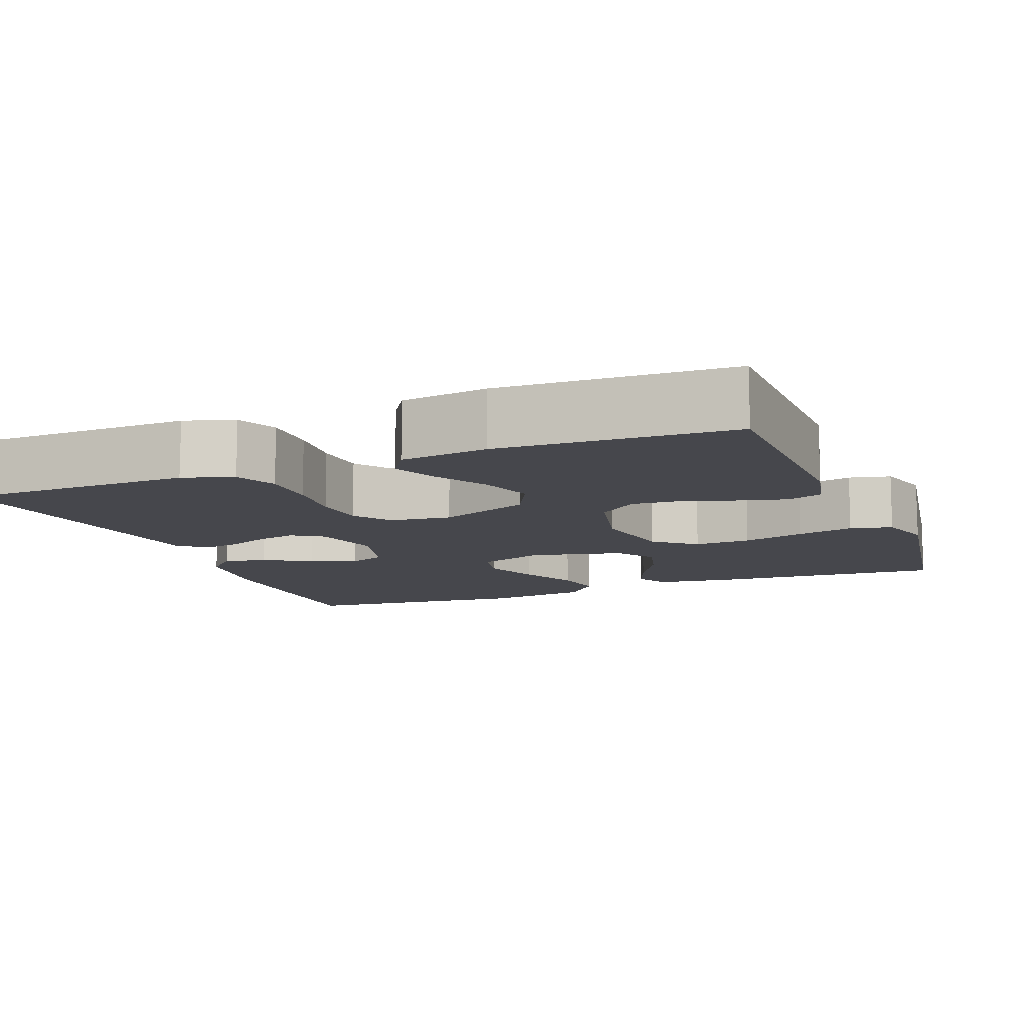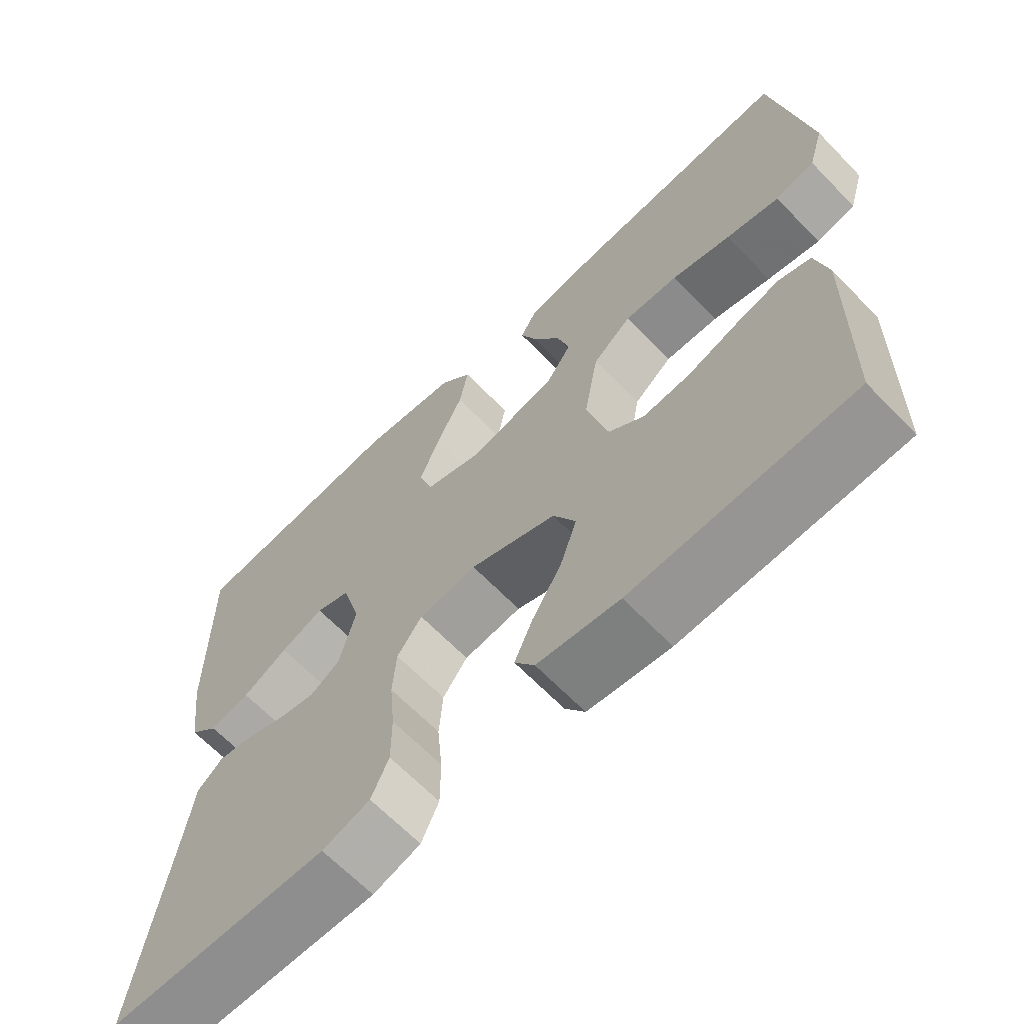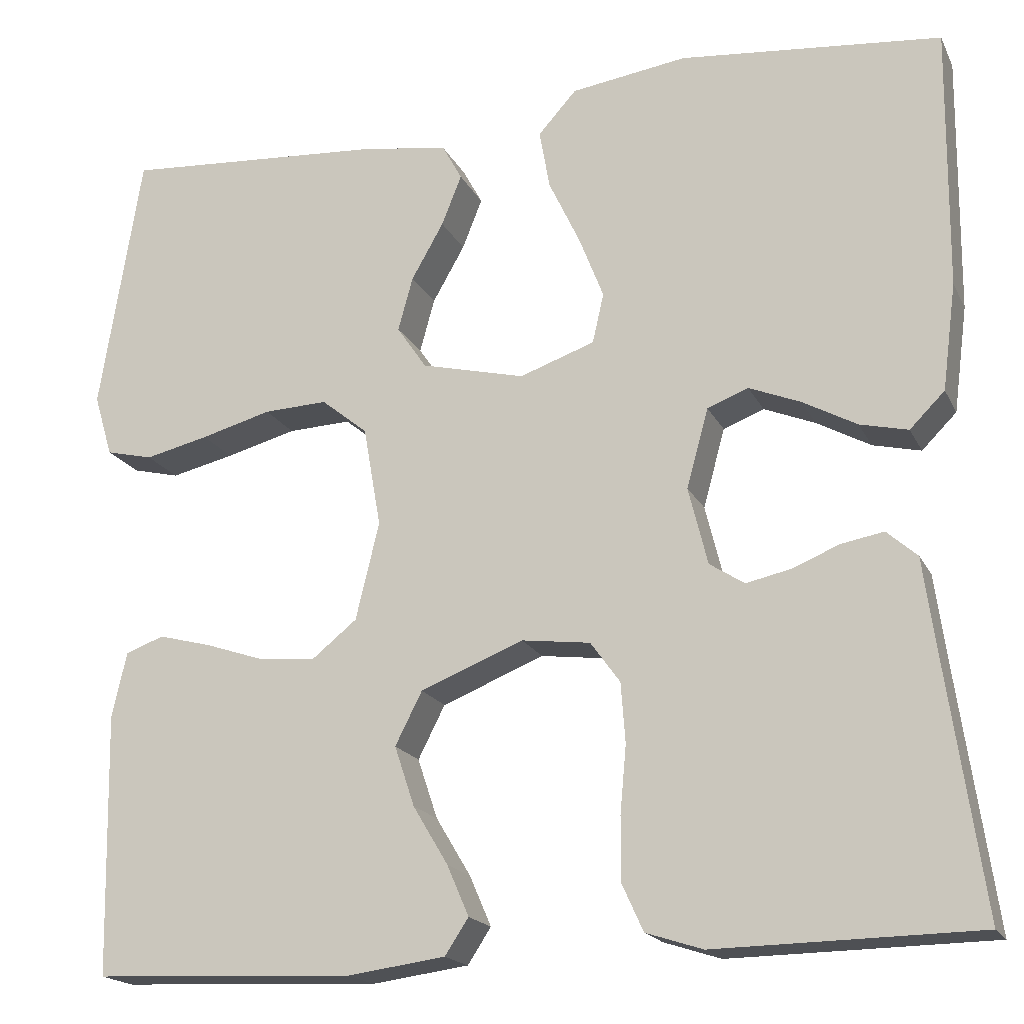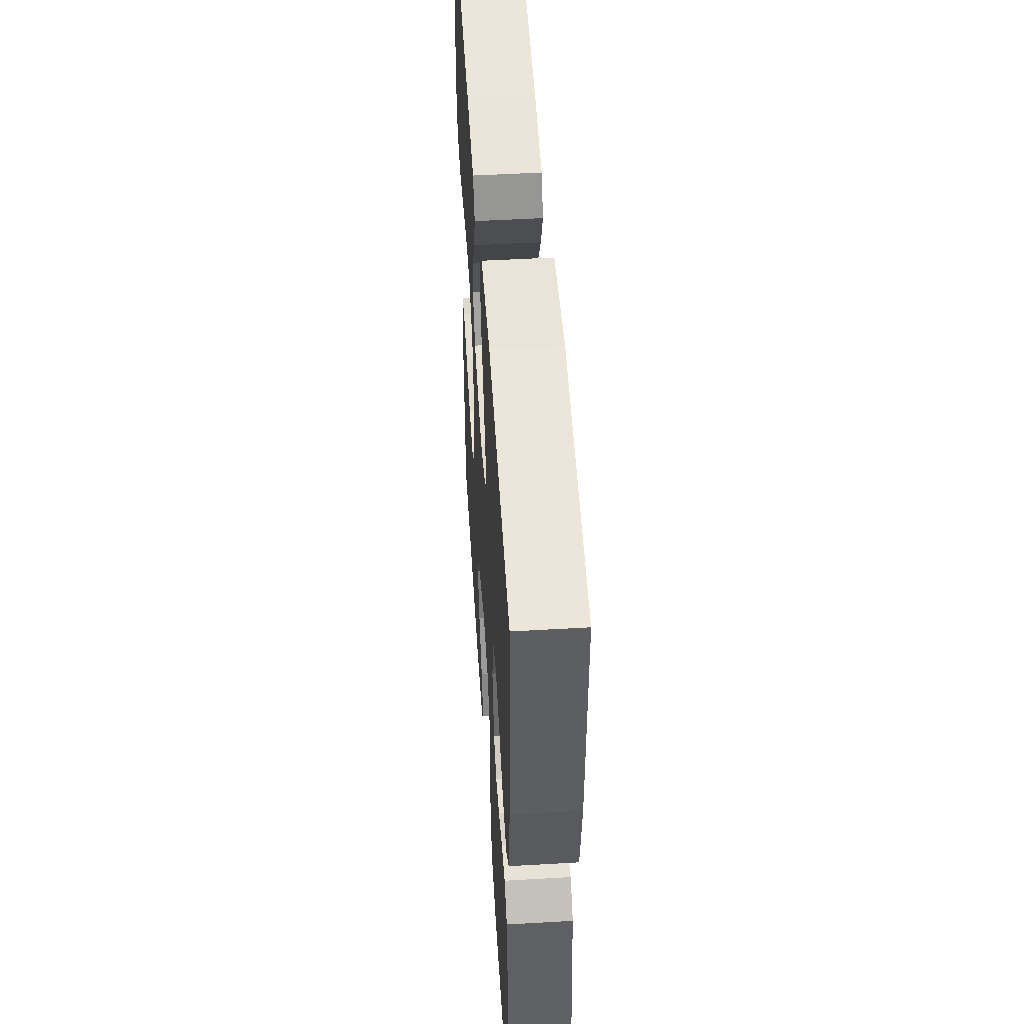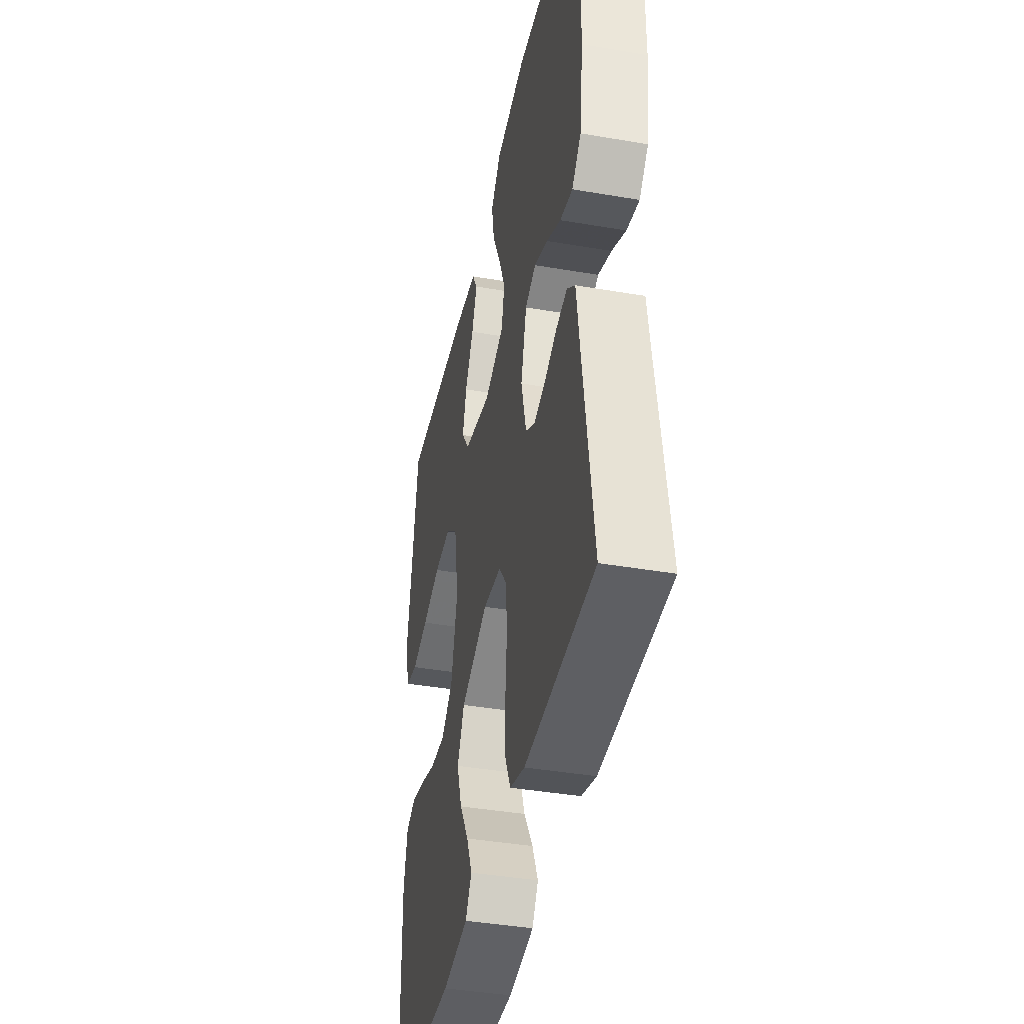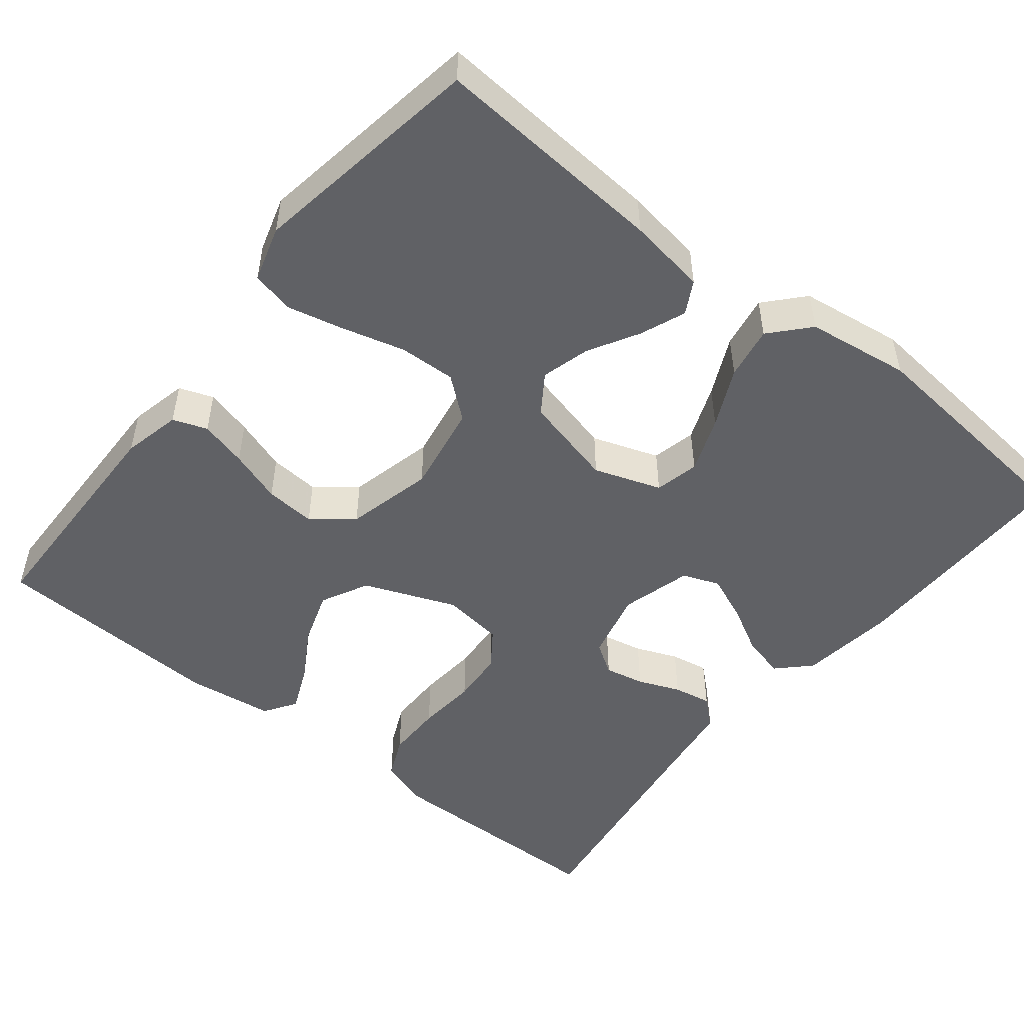
<metadata>
{"format":"obj","ext":"obj","renderer":"f3d","projection":"perspective","resolution":1024,"background":"white","views":[{"elev":-11.0,"azim":-158.4,"up":"+Y"},{"elev":-65.7,"azim":-135.9,"up":"+Z"},{"elev":-18.4,"azim":19.6,"up":"+Z"},{"elev":51.3,"azim":86.4,"up":"+Z"},{"elev":-40.9,"azim":78.2,"up":"+Z"},{"elev":-50.2,"azim":-38.7,"up":"+Y"}]}
</metadata>
<code>
v -0.5 0.07 -0.5
v -0.506 0.07 -0.2
v -0.489 0.07 -0.125
v -0.445 0.07 -0.109
v -0.384 0.07 -0.125
v -0.316 0.07 -0.148
v -0.251 0.07 -0.153
v -0.2 0.07 -0.112
v -0.173 0.07 0
v -0.193 0.07 0.115
v -0.246 0.07 0.158
v -0.319 0.07 0.155
v -0.4 0.07 0.133
v -0.473 0.07 0.116
v -0.527 0.07 0.129
v -0.548 0.07 0.2
v -0.5 0.07 0.5
v -0.2 0.07 0.479
v -0.099 0.07 0.464
v -0.076 0.07 0.422
v -0.099 0.07 0.364
v -0.136 0.07 0.299
v -0.153 0.07 0.237
v -0.119 0.07 0.187
v 0 0.07 0.158
v 0.086 0.07 0.188
v 0.099 0.07 0.245
v 0.071 0.07 0.317
v 0.035 0.07 0.393
v 0.023 0.07 0.461
v 0.067 0.07 0.51
v 0.2 0.07 0.529
v 0.5 0.07 0.5
v 0.497 0.07 0.2
v 0.481 0.07 0.078
v 0.441 0.07 0.038
v 0.386 0.07 0.051
v 0.324 0.07 0.085
v 0.265 0.07 0.109
v 0.218 0.07 0.091
v 0.193 0.07 0
v 0.215 0.07 -0.089
v 0.255 0.07 -0.115
v 0.306 0.07 -0.104
v 0.36 0.07 -0.082
v 0.409 0.07 -0.073
v 0.444 0.07 -0.104
v 0.457 0.07 -0.2
v 0.5 0.07 -0.5
v 0.2 0.07 -0.505
v 0.135 0.07 -0.484
v 0.111 0.07 -0.431
v 0.111 0.07 -0.358
v 0.118 0.07 -0.281
v 0.113 0.07 -0.212
v 0.079 0.07 -0.165
v 0 0.07 -0.155
v -0.118 0.07 -0.202
v -0.149 0.07 -0.263
v -0.126 0.07 -0.332
v -0.086 0.07 -0.399
v -0.061 0.07 -0.457
v -0.088 0.07 -0.498
v -0.2 0.07 -0.513
v -0.5 0 -0.5
v -0.506 0 -0.2
v -0.489 0 -0.125
v -0.445 0 -0.109
v -0.384 0 -0.125
v -0.316 0 -0.148
v -0.251 0 -0.153
v -0.2 0 -0.112
v -0.173 0 0
v -0.193 0 0.115
v -0.246 0 0.158
v -0.319 0 0.155
v -0.4 0 0.133
v -0.473 0 0.116
v -0.527 0 0.129
v -0.548 0 0.2
v -0.5 0 0.5
v -0.2 0 0.479
v -0.099 0 0.464
v -0.076 0 0.422
v -0.099 0 0.364
v -0.136 0 0.299
v -0.153 0 0.237
v -0.119 0 0.187
v 0 0 0.158
v 0.086 0 0.188
v 0.099 0 0.245
v 0.071 0 0.317
v 0.035 0 0.393
v 0.023 0 0.461
v 0.067 0 0.51
v 0.2 0 0.529
v 0.5 0 0.5
v 0.497 0 0.2
v 0.481 0 0.078
v 0.441 0 0.038
v 0.386 0 0.051
v 0.324 0 0.085
v 0.265 0 0.109
v 0.218 0 0.091
v 0.193 0 0
v 0.215 0 -0.089
v 0.255 0 -0.115
v 0.306 0 -0.104
v 0.36 0 -0.082
v 0.409 0 -0.073
v 0.444 0 -0.104
v 0.457 0 -0.2
v 0.5 0 -0.5
v 0.2 0 -0.505
v 0.135 0 -0.484
v 0.111 0 -0.431
v 0.111 0 -0.358
v 0.118 0 -0.281
v 0.113 0 -0.212
v 0.079 0 -0.165
v 0 0 -0.155
v -0.118 0 -0.202
v -0.149 0 -0.263
v -0.126 0 -0.332
v -0.086 0 -0.399
v -0.061 0 -0.457
v -0.088 0 -0.498
v -0.2 0 -0.513
f 60 61 62 63
f 59 60 63 64
f 51 52 53 54
f 51 54 55
f 48 49 50 51
f 48 51 55
f 47 48 55 56
f 44 45 46 47
f 43 44 47 56
f 35 36 37 38
f 35 38 39
f 34 35 39
f 33 34 39 40
f 31 32 33 40
f 28 29 30 31
f 27 28 31 40
f 19 20 21 22
f 19 22 23
f 18 19 23
f 17 18 23
f 16 17 23 24
f 12 13 14 15
f 12 15 16 24
f 3 4 5 6
f 1 2 3 6
f 59 64 1 6
f 58 59 6 7
f 57 58 7 8
f 42 43 56 57
f 41 42 57 8
f 26 27 40 41
f 25 26 41 8
f 24 25 8 9
f 11 12 24
f 10 11 24
f 9 10 24
f 127 126 125 124
f 128 127 124 123
f 118 117 116 115
f 119 118 115
f 115 114 113 112
f 119 115 112
f 120 119 112 111
f 111 110 109 108
f 120 111 108 107
f 102 101 100 99
f 103 102 99
f 103 99 98
f 104 103 98 97
f 104 97 96 95
f 95 94 93 92
f 104 95 92 91
f 86 85 84 83
f 87 86 83
f 87 83 82
f 87 82 81
f 88 87 81 80
f 79 78 77 76
f 88 80 79 76
f 70 69 68 67
f 70 67 66 65
f 70 65 128 123
f 71 70 123 122
f 72 71 122 121
f 121 120 107 106
f 72 121 106 105
f 105 104 91 90
f 72 105 90 89
f 73 72 89 88
f 88 76 75
f 88 75 74
f 88 74 73
f 1 65 66 2
f 2 66 67 3
f 3 67 68 4
f 4 68 69 5
f 5 69 70 6
f 6 70 71 7
f 7 71 72 8
f 8 72 73 9
f 9 73 74 10
f 10 74 75 11
f 11 75 76 12
f 12 76 77 13
f 13 77 78 14
f 14 78 79 15
f 15 79 80 16
f 16 80 81 17
f 17 81 82 18
f 18 82 83 19
f 19 83 84 20
f 20 84 85 21
f 21 85 86 22
f 22 86 87 23
f 23 87 88 24
f 24 88 89 25
f 25 89 90 26
f 26 90 91 27
f 27 91 92 28
f 28 92 93 29
f 29 93 94 30
f 30 94 95 31
f 31 95 96 32
f 32 96 97 33
f 33 97 98 34
f 34 98 99 35
f 35 99 100 36
f 36 100 101 37
f 37 101 102 38
f 38 102 103 39
f 39 103 104 40
f 40 104 105 41
f 41 105 106 42
f 42 106 107 43
f 43 107 108 44
f 44 108 109 45
f 45 109 110 46
f 46 110 111 47
f 47 111 112 48
f 48 112 113 49
f 49 113 114 50
f 50 114 115 51
f 51 115 116 52
f 52 116 117 53
f 53 117 118 54
f 54 118 119 55
f 55 119 120 56
f 56 120 121 57
f 57 121 122 58
f 58 122 123 59
f 59 123 124 60
f 60 124 125 61
f 61 125 126 62
f 62 126 127 63
f 63 127 128 64
f 64 128 65 1

</code>
